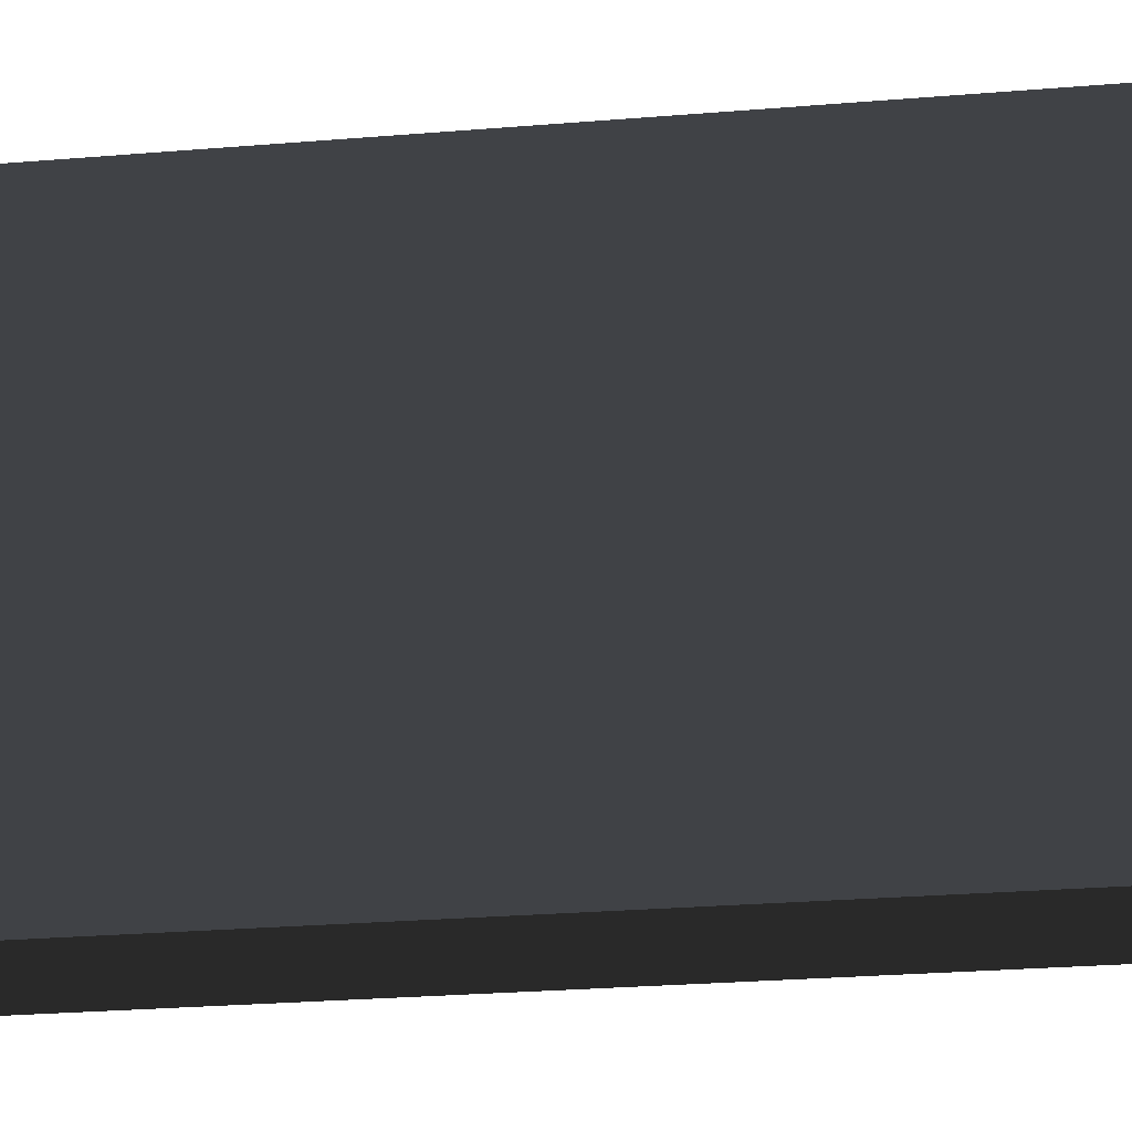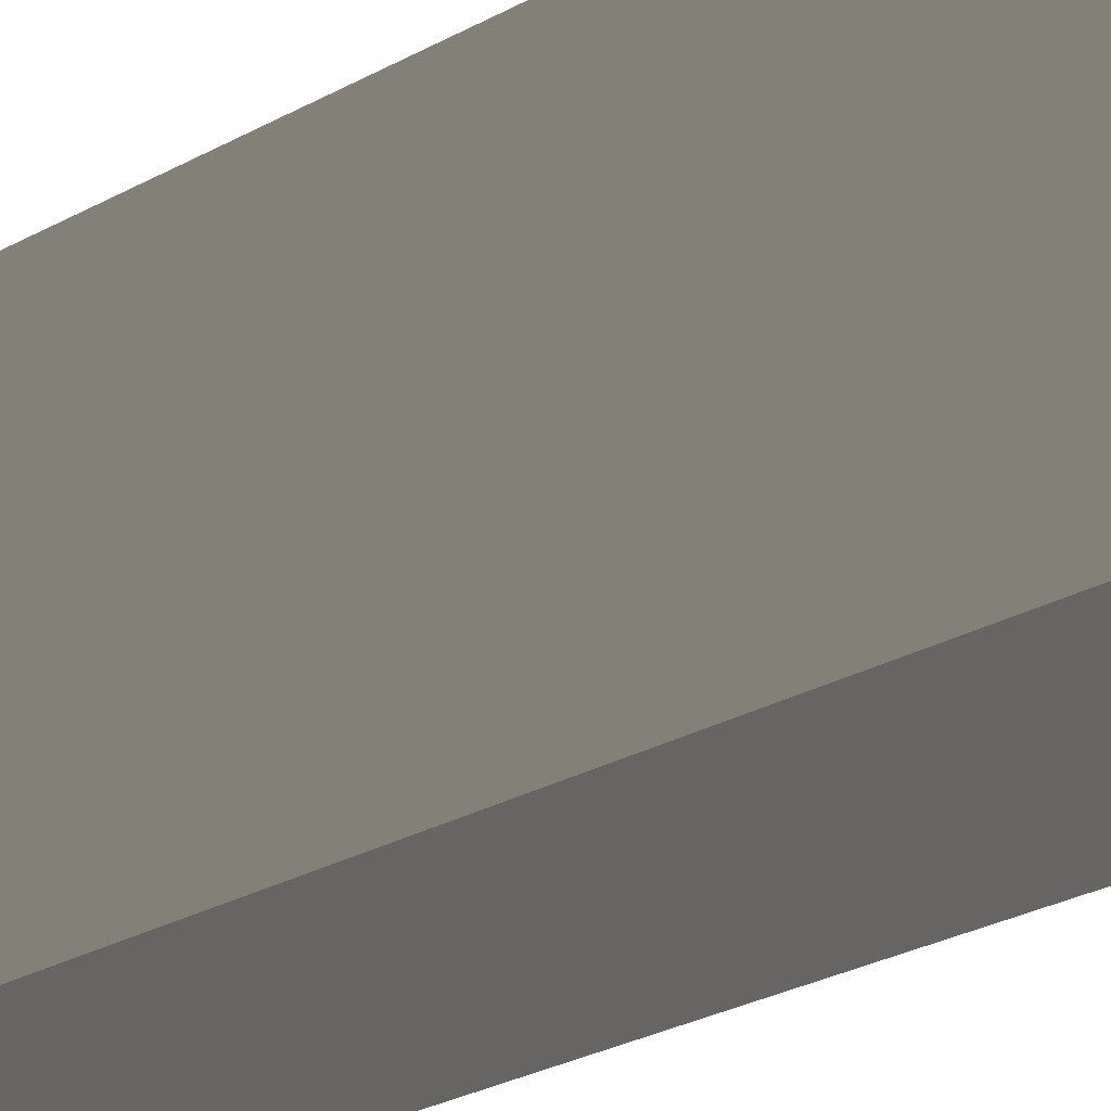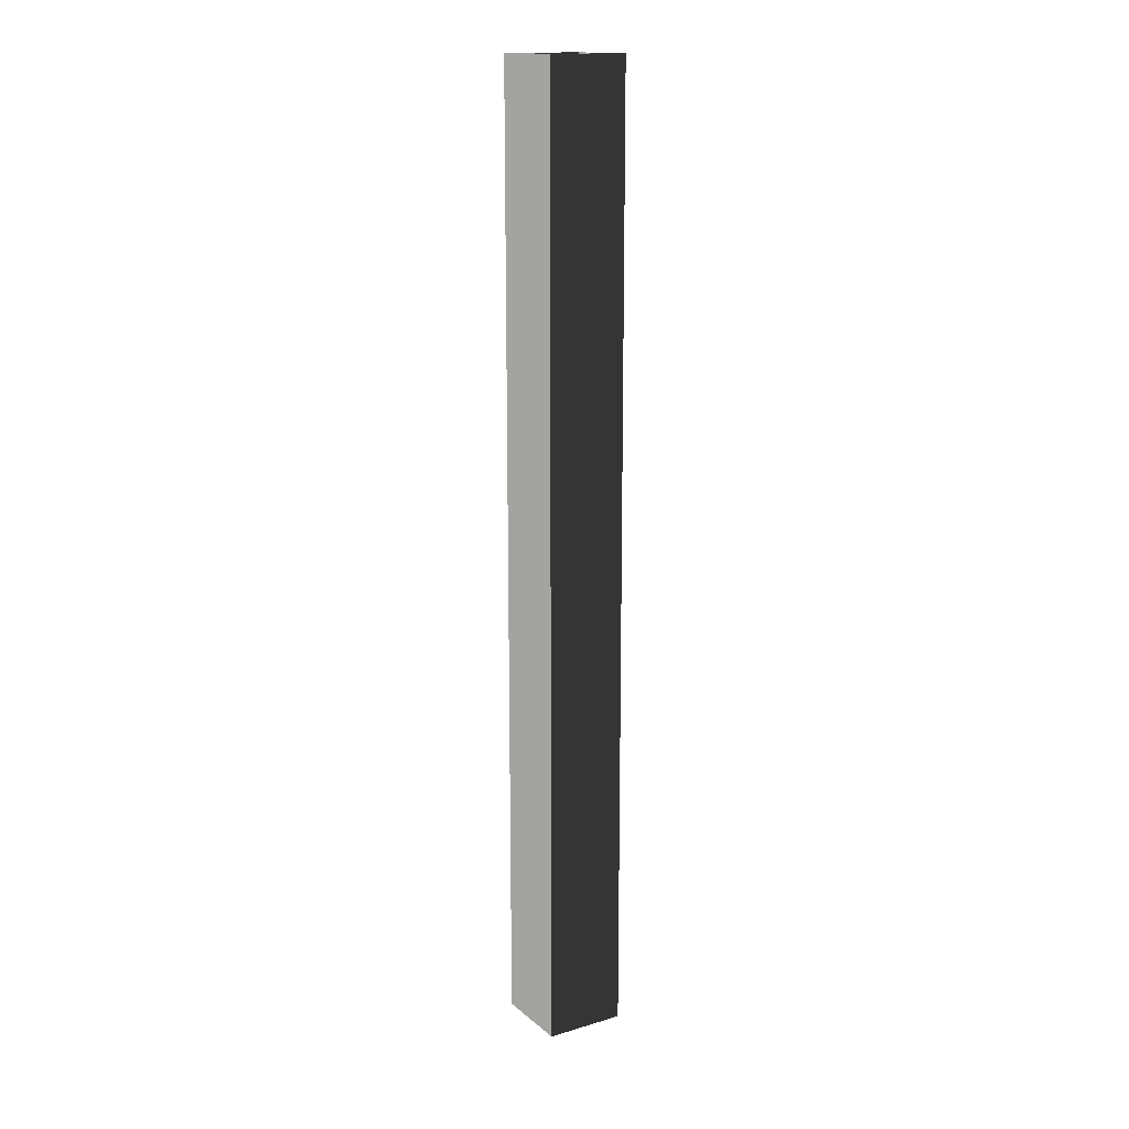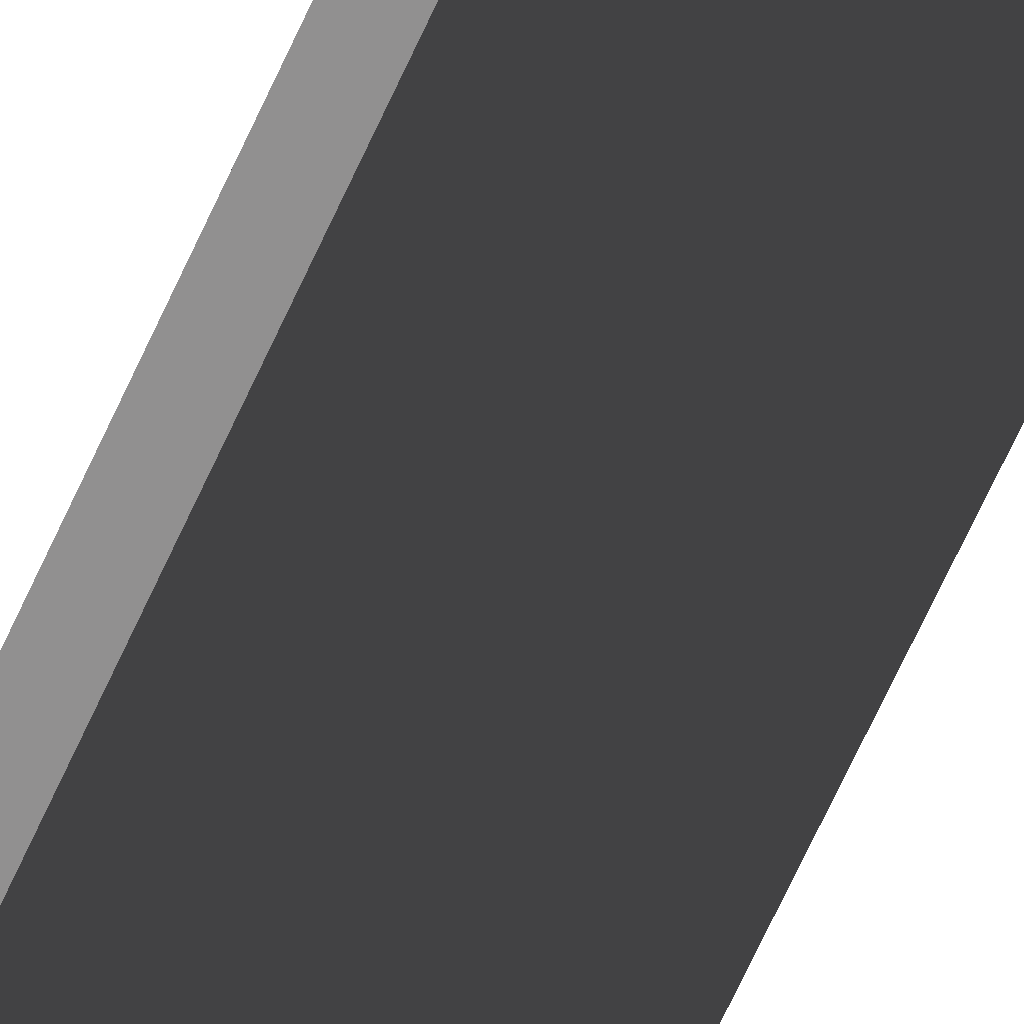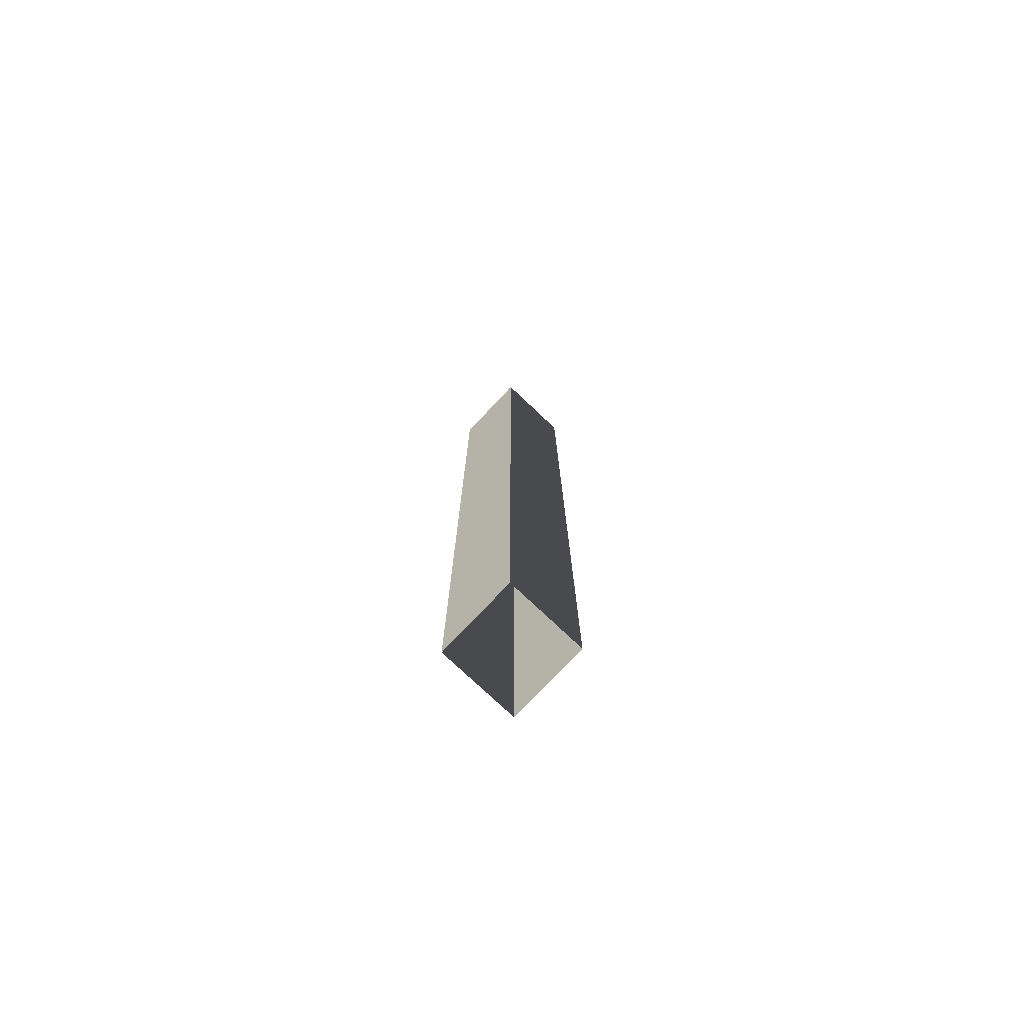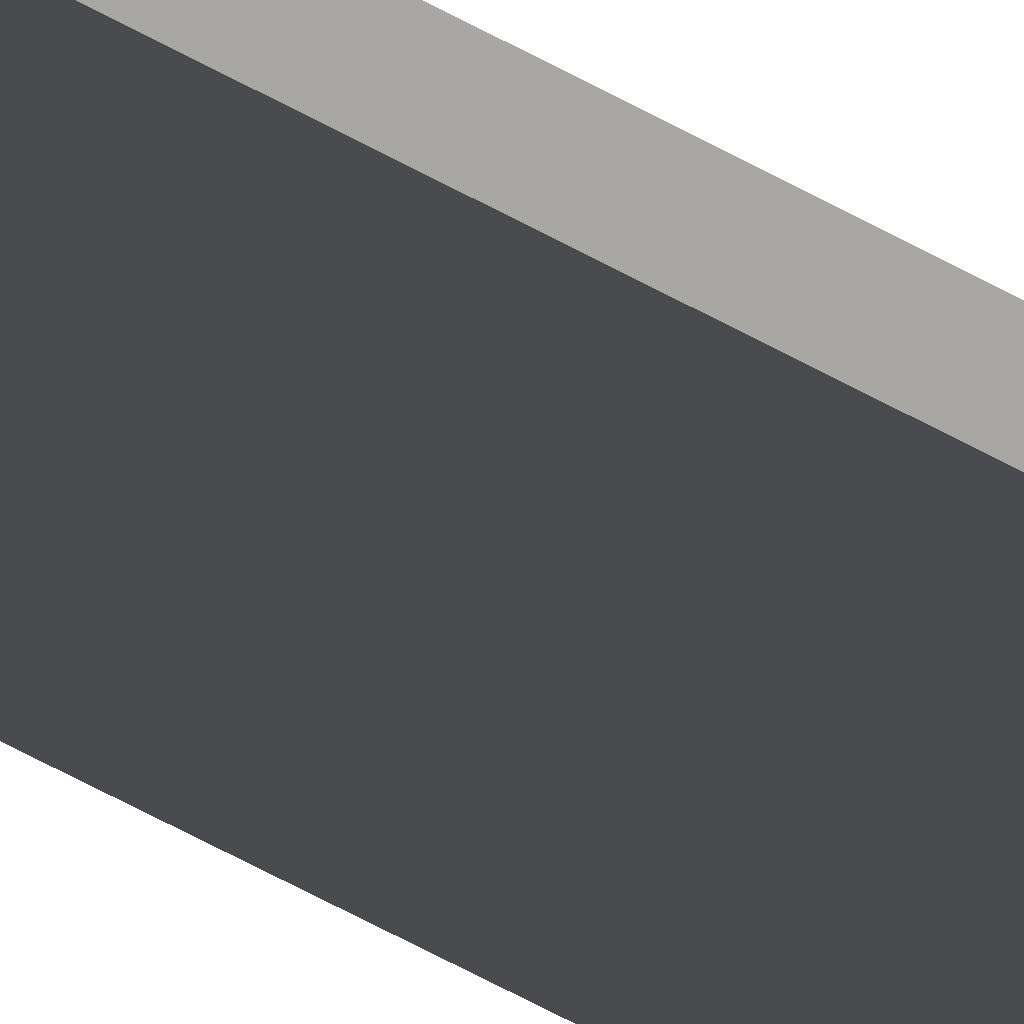
<metadata>
{"format":"obj","ext":"obj","renderer":"f3d","projection":"perspective","resolution":1024,"background":"white","views":[{"elev":-6.2,"azim":118.4,"up":"+Z"},{"elev":-9.1,"azim":-21.8,"up":"+Z"},{"elev":15.6,"azim":-31.7,"up":"+Y"},{"elev":-65.8,"azim":155.8,"up":"+Z"},{"elev":-76.6,"azim":-43.4,"up":"+Y"},{"elev":-74.5,"azim":62.8,"up":"+Z"}]}
</metadata>
<code>
v -9.605e-07 3 -2.228e-07
v -0.25 -1.577e-21 -6.277e-07
v -0.25 3 -2.168e-07
v -7.546e-07 -1.591e-21 -6.334e-07
v -9.663e-07 3 -0.25
v -7.546e-07 -1.591e-21 -6.334e-07
v -9.605e-07 3 -2.228e-07
v -7.604e-07 -6.28e-16 -0.25
v -0.25 3 -0.25
v -7.604e-07 -6.28e-16 -0.25
v -9.663e-07 3 -0.25
v -0.25 -6.28e-16 -0.25
v -0.25 3 -2.168e-07
v -0.25 -6.28e-16 -0.25
v -0.25 3 -0.25
v -0.25 -1.577e-21 -6.277e-07
g pillar01_A_2_10707_1308
f 1 3 2
f 2 4 1
f 5 7 6
f 6 8 5
f 9 11 10
f 10 12 9
f 13 15 14
f 14 16 13

</code>
